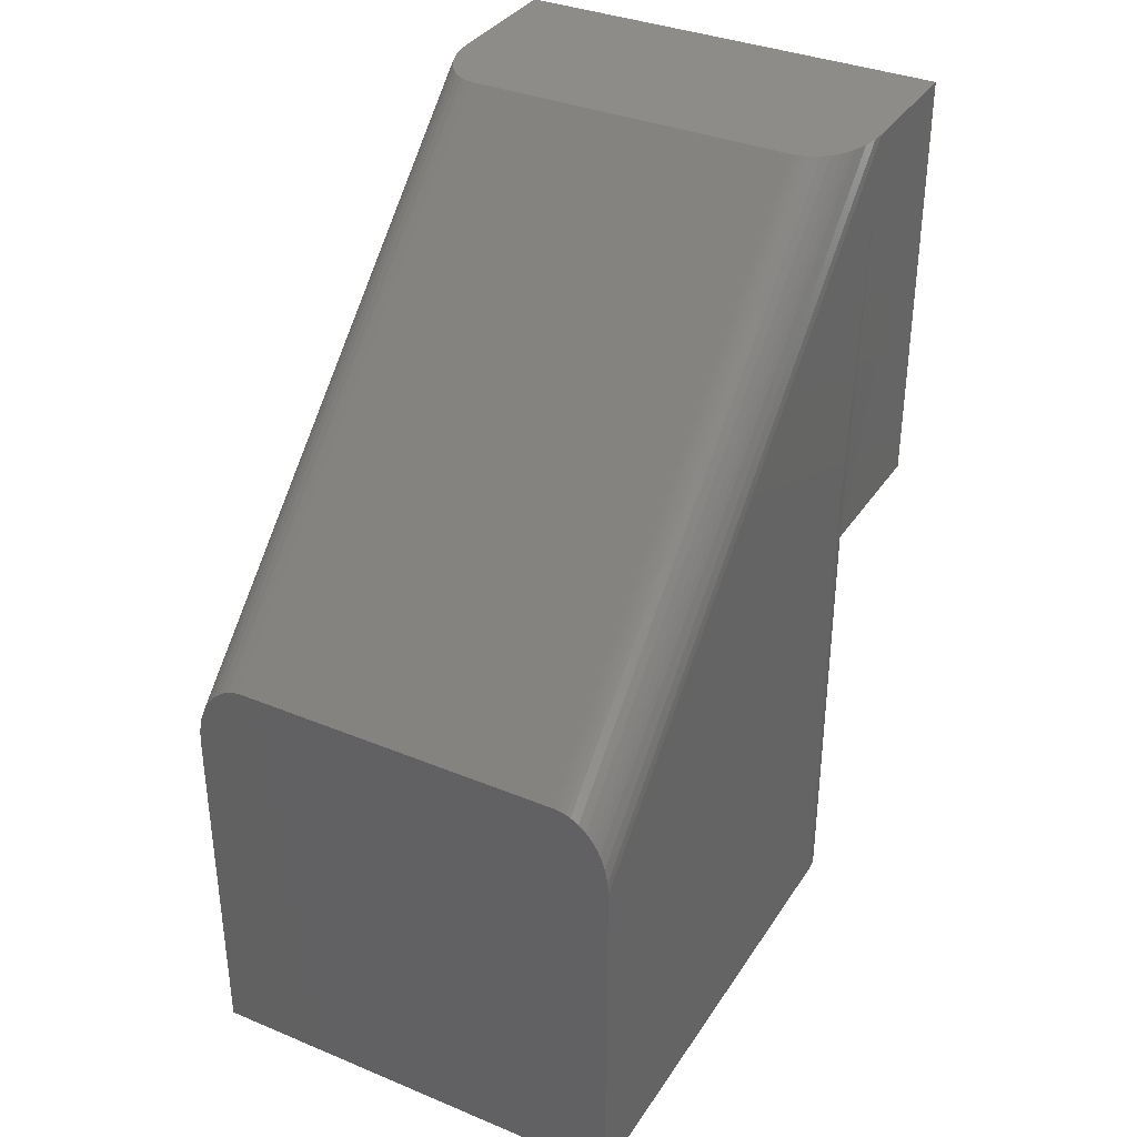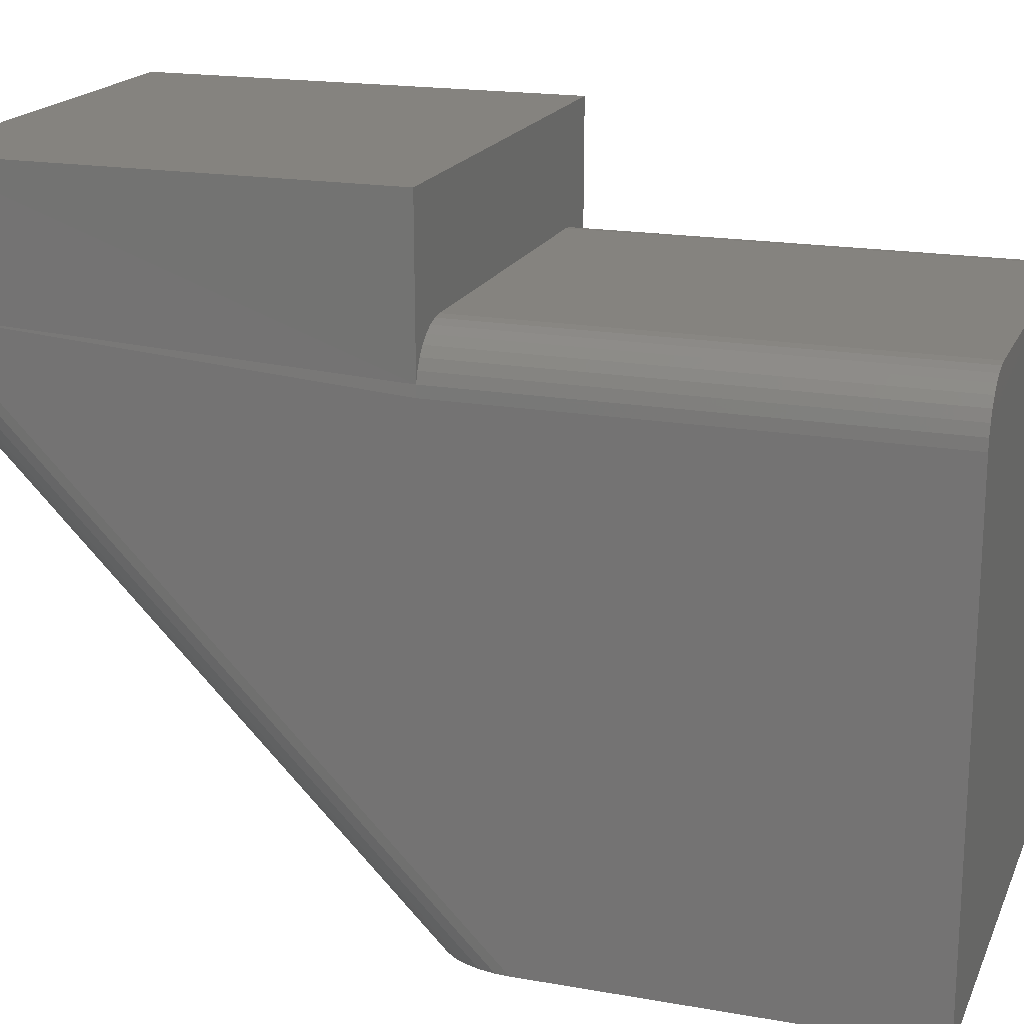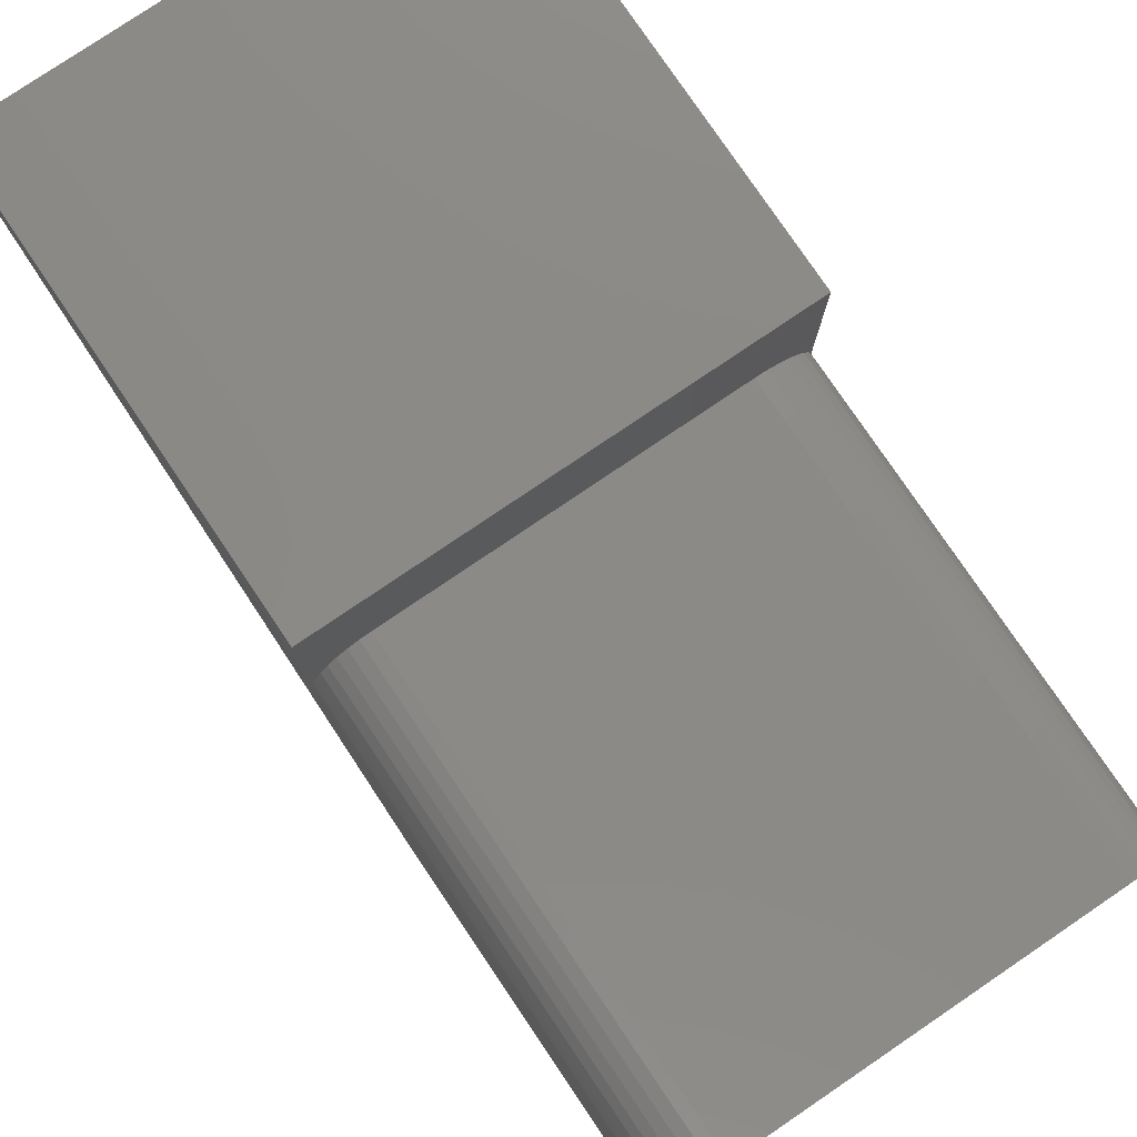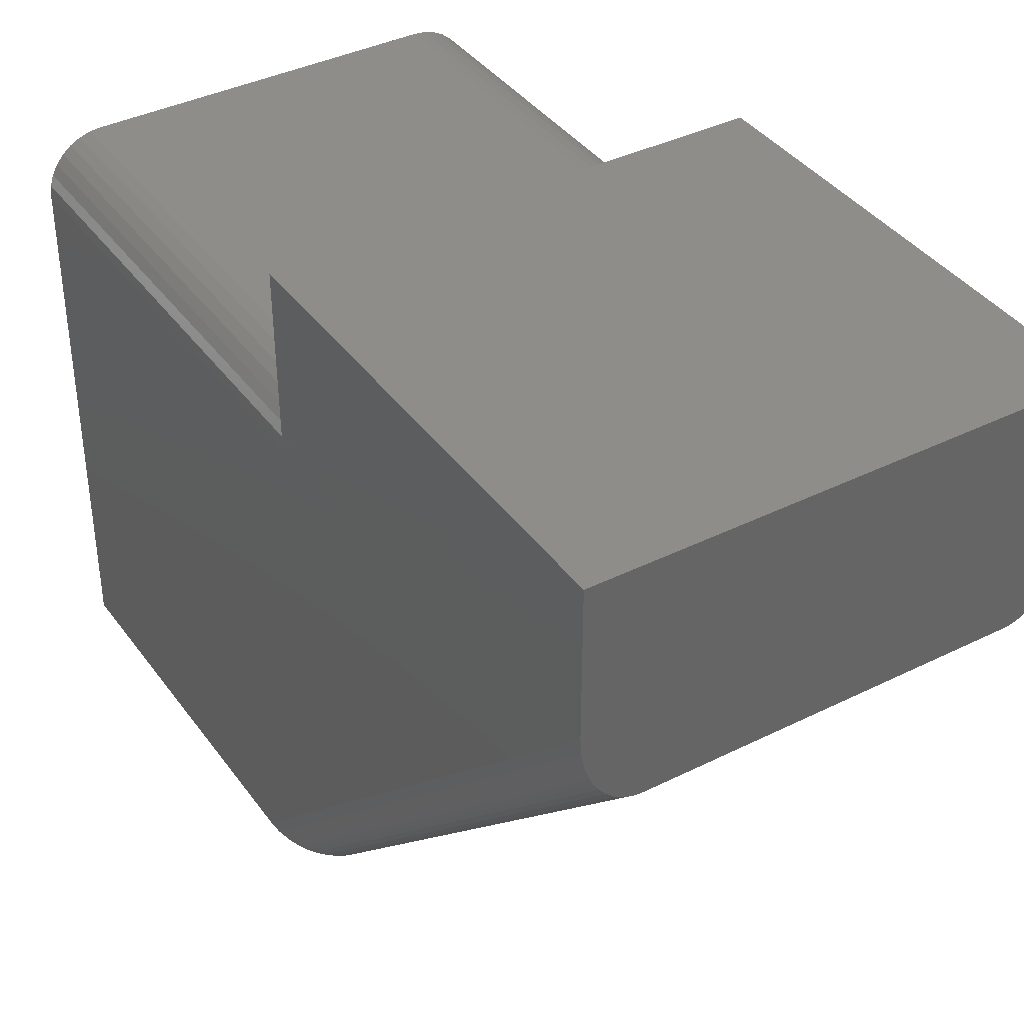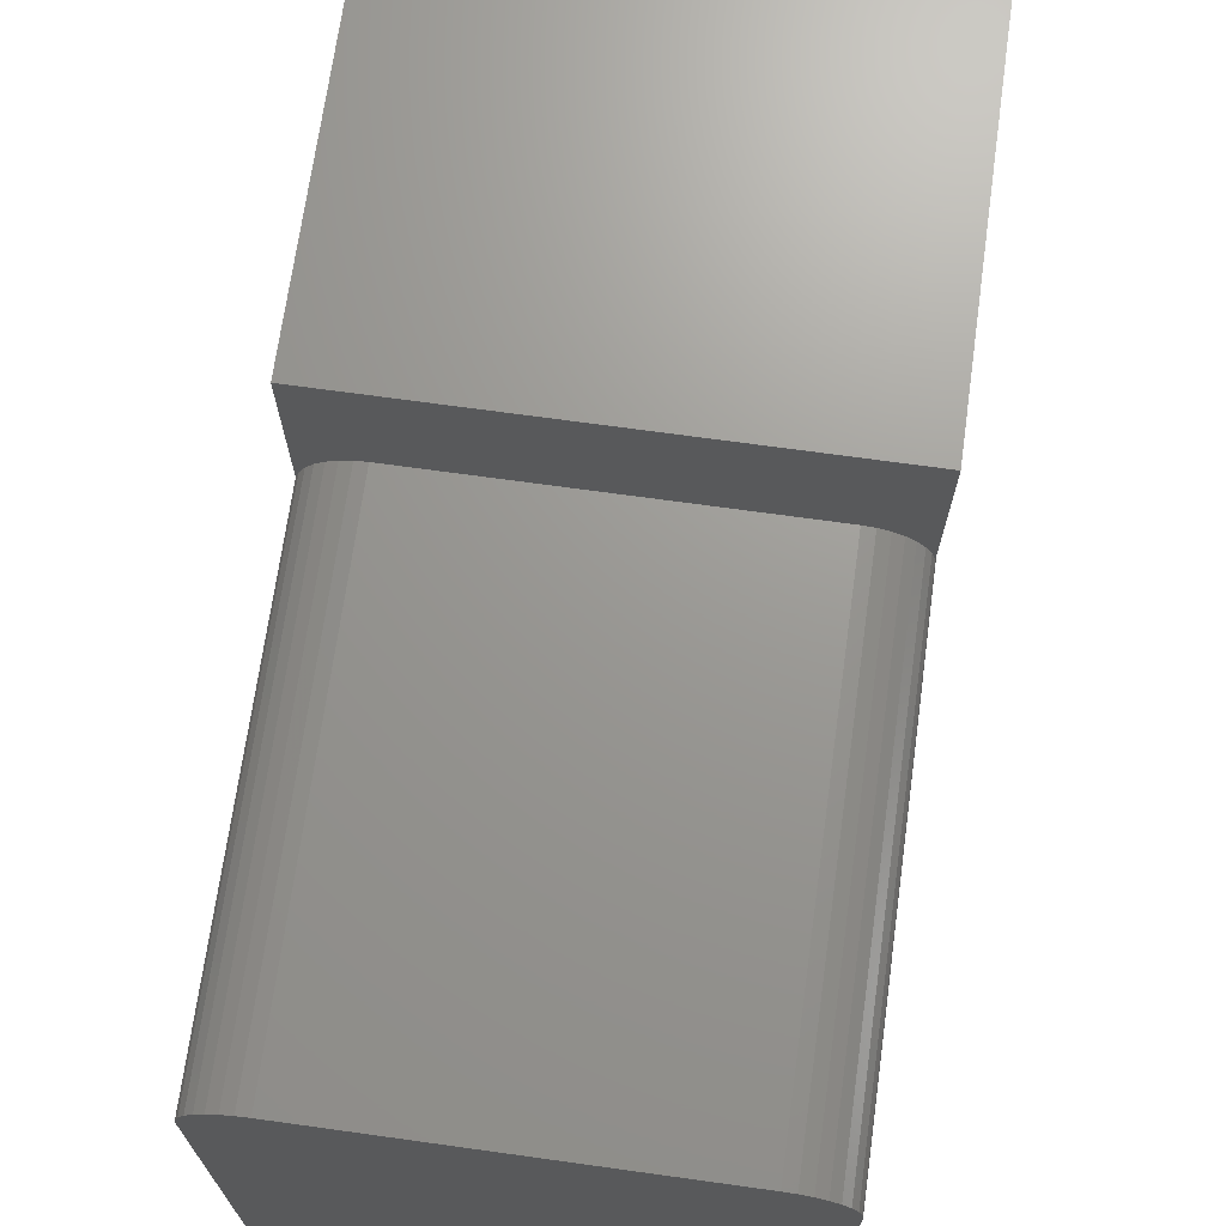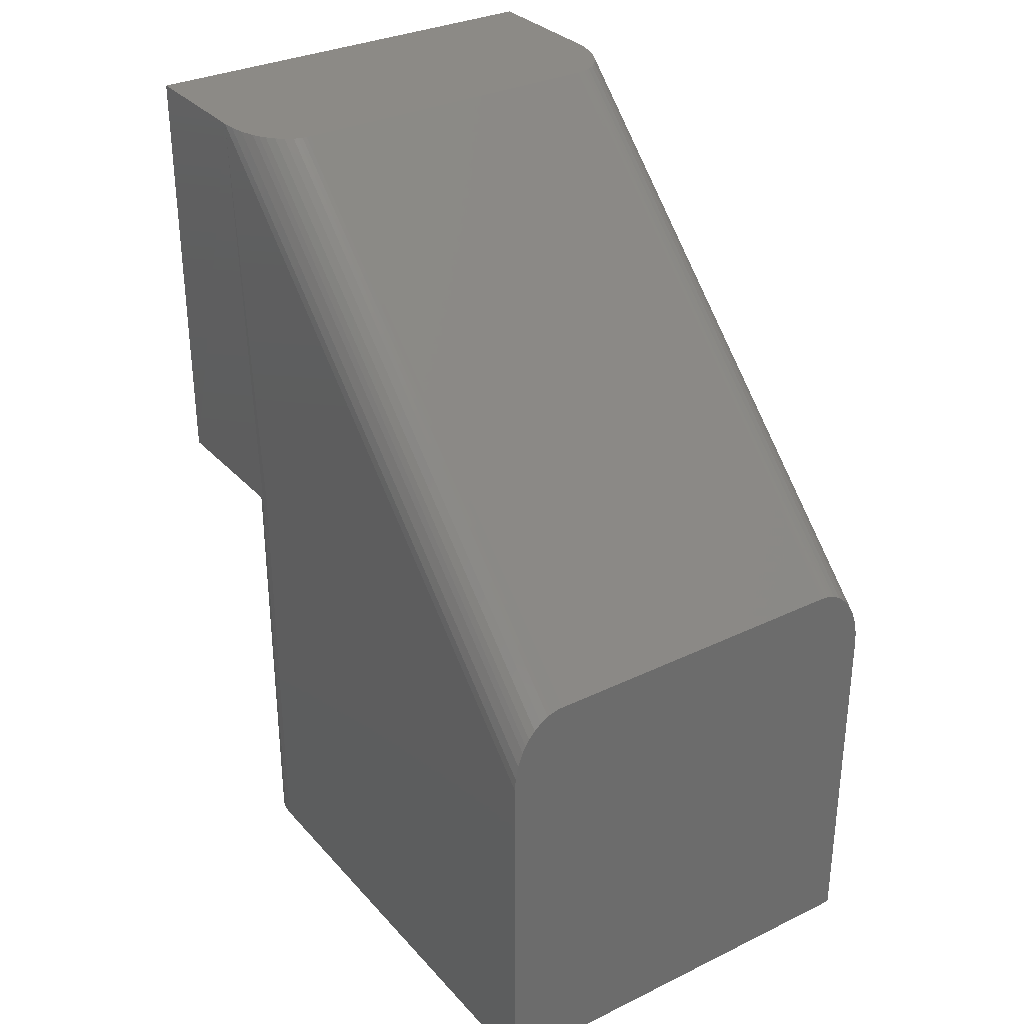
<metadata>
{"format":"stl","ext":"stl","renderer":"f3d","projection":"perspective","resolution":1024,"background":"white","views":[{"elev":35.3,"azim":-151.3,"up":"+Y"},{"elev":18.5,"azim":-71.3,"up":"+Z"},{"elev":78.7,"azim":-34.1,"up":"+Z"},{"elev":38.8,"azim":148.0,"up":"+Z"},{"elev":69.8,"azim":7.9,"up":"+Z"},{"elev":31.7,"azim":145.8,"up":"+Y"}]}
</metadata>
<code>
# stl→obj: 94 verts, 184 faces
v -0.1866 -0.375 -0.04069
v 0.1839 -0.375 -0.0319
v -0.1839 -0.375 -0.0319
v 0.1796 -0.375 -0.02379
v -0.1796 -0.375 -0.02379
v 0.1738 -0.375 -0.01669
v -0.1738 -0.375 -0.01669
v 0.1667 -0.375 -0.01086
v -0.1667 -0.375 -0.01086
v 0.1586 -0.375 -0.006529
v -0.1586 -0.375 -0.006529
v 0.1498 -0.375 -0.003861
v 0.1406 -0.375 -0.002961
v -0.1406 -0.375 -0.002961
v -0.1498 -0.375 -0.003861
v -0.1875 -0.375 -0.4688
v 0.1875 -0.375 -0.4688
v -0.1875 -0.375 -0.04984
v 0.1875 -0.375 -0.04984
v 0.1866 -0.375 -0.04069
v 0.1406 0.003947 -0.002961
v -0.1406 0.003947 -0.002961
v 0.1875 0.375 -0.0228
v 0.1875 0.375 0.09178
v 0.1875 0.003947 0.09178
v 0.1866 0.003947 -0.04069
v 0.1875 0.003947 -0.04984
v 0.1875 -0.06166 -0.4688
v -0.1875 0.003947 0.09178
v -0.1498 0.003947 -0.003861
v 0.1498 0.003947 -0.003861
v 0.1586 0.003947 -0.006529
v 0.1667 0.003947 -0.01086
v 0.1738 0.003947 -0.01669
v 0.1796 0.003947 -0.02379
v 0.1839 0.003947 -0.0319
v -0.1866 0.003947 -0.04069
v -0.1839 0.003947 -0.0319
v -0.1796 0.003947 -0.02379
v -0.1738 0.003947 -0.01669
v -0.1667 0.003947 -0.01086
v -0.1586 0.003947 -0.006529
v -0.1875 0.375 0.09178
v -0.1875 0.375 -0.0228
v -0.1875 0.003947 -0.04984
v -0.1875 -0.06166 -0.4688
v 0.1868 0.375 -0.03437
v 0.1843 0.375 -0.04706
v 0.1799 0.375 -0.0593
v 0.177 0.375 -0.06508
v 0.1735 0.375 -0.07053
v 0.168 0.375 -0.07717
v 0.1618 0.375 -0.08255
v 0.1551 0.375 -0.08652
v 0.1516 0.375 -0.08794
v 0.148 0.375 -0.08897
v 0.1443 0.375 -0.08959
v 0.1406 0.375 -0.0898
v -0.1406 0.375 -0.0898
v -0.1443 0.375 -0.08959
v -0.148 0.375 -0.08897
v -0.1799 0.375 -0.0593
v -0.1516 0.375 -0.08794
v -0.1551 0.375 -0.08652
v -0.1618 0.375 -0.08255
v -0.168 0.375 -0.07717
v -0.1735 0.375 -0.07053
v -0.177 0.375 -0.06508
v -0.1843 0.375 -0.04706
v -0.1868 0.375 -0.03437
v 0.1406 0.003947 -0.4688
v -0.1406 0.003947 -0.4688
v -0.1516 0.00212 -0.4688
v 0.1551 0.0007311 -0.4688
v -0.1551 0.0007311 -0.4688
v 0.1619 -0.003165 -0.4688
v -0.1619 -0.003165 -0.4688
v 0.168 -0.008437 -0.4688
v -0.168 -0.008437 -0.4688
v 0.1735 -0.01496 -0.4688
v -0.1735 -0.01496 -0.4688
v 0.177 -0.02028 -0.4688
v -0.177 -0.02028 -0.4688
v 0.1799 -0.02594 -0.4688
v 0.1516 0.00212 -0.4688
v -0.148 0.003136 -0.4688
v -0.1443 0.003743 -0.4688
v 0.1443 0.003743 -0.4688
v 0.148 0.003136 -0.4688
v 0.1868 -0.05042 -0.4688
v -0.1868 -0.05042 -0.4688
v 0.1843 -0.03795 -0.4688
v -0.1843 -0.03795 -0.4688
v -0.1799 -0.02594 -0.4688
f 1 2 3
f 3 2 4
f 3 4 5
f 5 4 6
f 5 6 7
f 7 6 8
f 7 8 9
f 9 8 10
f 11 9 10
f 11 10 12
f 11 12 13
f 11 13 14
f 11 14 15
f 16 17 18
f 18 17 19
f 18 19 1
f 1 19 20
f 1 20 2
f 21 22 13
f 13 22 14
f 23 24 25
f 23 25 26
f 23 26 27
f 23 27 28
f 19 17 27
f 27 17 28
f 25 29 30
f 25 30 22
f 25 22 21
f 25 21 31
f 25 31 32
f 25 32 33
f 25 33 34
f 25 34 35
f 25 35 36
f 25 36 26
f 29 37 38
f 29 38 39
f 29 39 40
f 29 40 41
f 29 41 42
f 29 42 30
f 21 13 31
f 31 13 12
f 31 12 32
f 32 12 10
f 32 10 33
f 33 10 8
f 33 8 34
f 34 8 6
f 34 6 35
f 35 6 4
f 35 4 36
f 36 4 2
f 36 2 26
f 26 2 20
f 26 20 27
f 27 20 19
f 43 29 24
f 24 29 25
f 29 43 37
f 44 37 43
f 45 37 44
f 46 45 44
f 18 45 16
f 16 45 46
f 45 18 37
f 37 18 1
f 37 1 38
f 38 1 3
f 38 3 39
f 39 3 5
f 39 5 40
f 40 5 7
f 40 7 41
f 41 7 9
f 41 9 42
f 42 9 11
f 42 11 30
f 30 11 15
f 30 15 22
f 22 15 14
f 23 47 48
f 24 23 48
f 24 48 49
f 24 49 50
f 24 50 51
f 24 51 52
f 24 52 53
f 24 53 54
f 24 54 55
f 24 55 56
f 24 56 57
f 24 57 58
f 24 58 59
f 24 59 60
f 24 60 61
f 24 61 43
f 62 61 63
f 62 63 64
f 62 64 65
f 62 65 66
f 62 66 67
f 62 67 68
f 61 62 69
f 61 69 70
f 61 70 44
f 61 44 43
f 71 72 58
f 58 72 59
f 73 74 75
f 75 74 76
f 75 76 77
f 77 76 78
f 77 78 79
f 79 78 80
f 79 80 81
f 81 80 82
f 81 82 83
f 83 82 84
f 85 74 73
f 85 73 86
f 85 86 87
f 85 87 72
f 85 72 71
f 85 71 88
f 85 88 89
f 17 16 28
f 28 16 46
f 28 46 90
f 90 46 91
f 90 91 92
f 92 91 93
f 92 93 84
f 84 93 94
f 84 94 83
f 23 90 47
f 23 28 90
f 85 54 74
f 74 54 53
f 74 53 76
f 76 53 52
f 76 52 78
f 78 52 51
f 78 51 80
f 80 51 50
f 80 50 82
f 82 50 49
f 82 49 84
f 84 49 48
f 84 48 92
f 92 48 47
f 92 47 90
f 71 58 88
f 88 58 57
f 88 57 89
f 89 57 56
f 89 56 85
f 85 56 55
f 85 55 54
f 46 70 91
f 46 44 70
f 91 70 69
f 91 69 93
f 93 69 62
f 93 62 94
f 94 62 68
f 94 68 83
f 83 68 67
f 83 67 81
f 81 67 66
f 81 66 79
f 79 66 65
f 79 65 77
f 77 65 64
f 77 64 75
f 75 64 63
f 59 72 60
f 60 72 87
f 60 87 61
f 61 87 86
f 61 86 63
f 63 86 73
f 63 73 75

</code>
